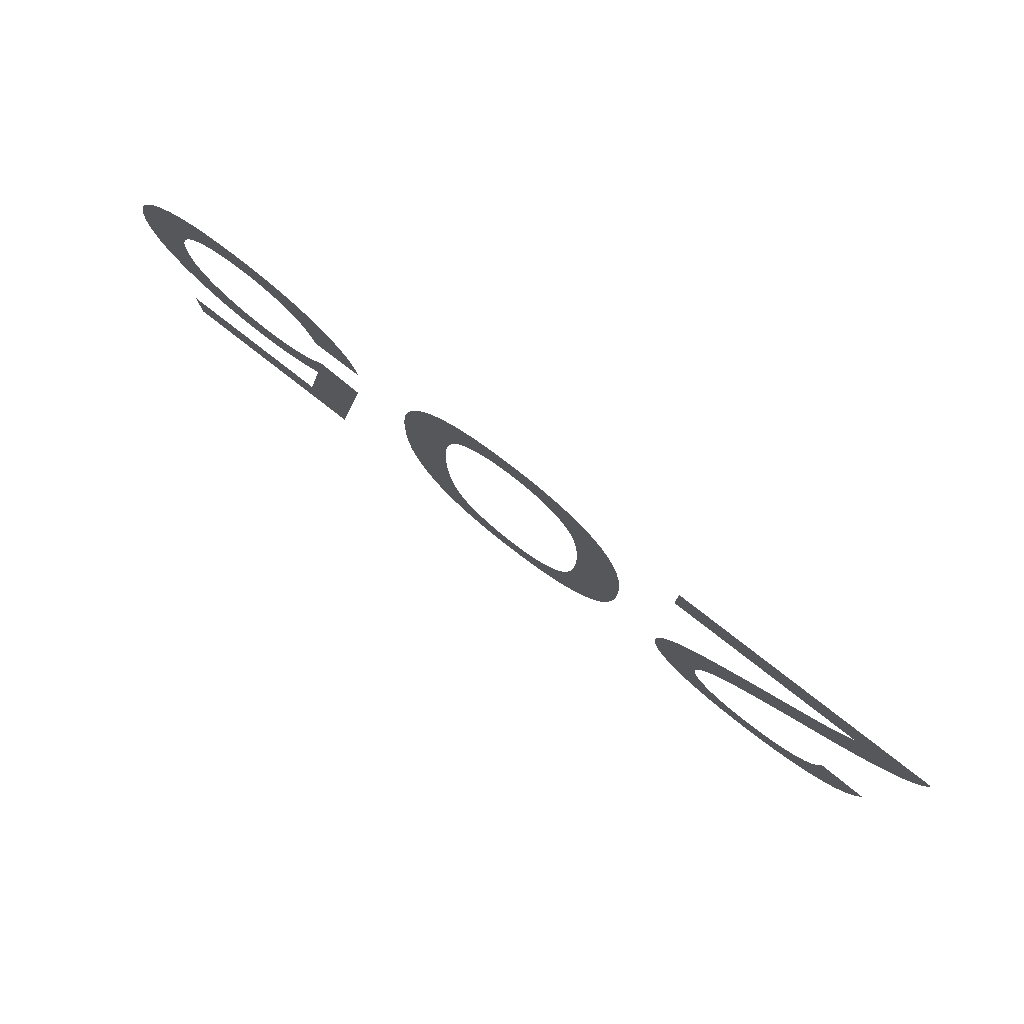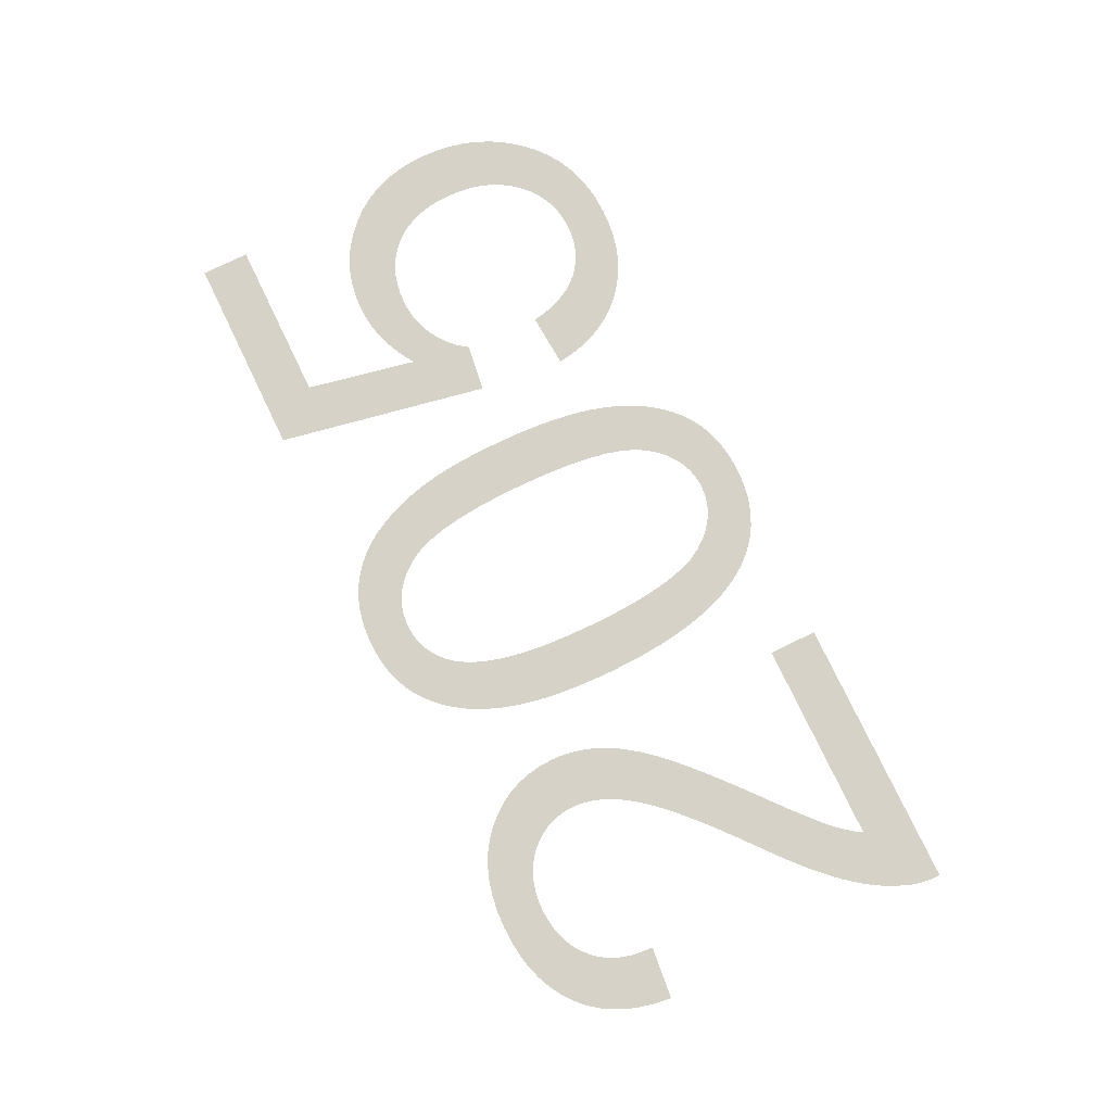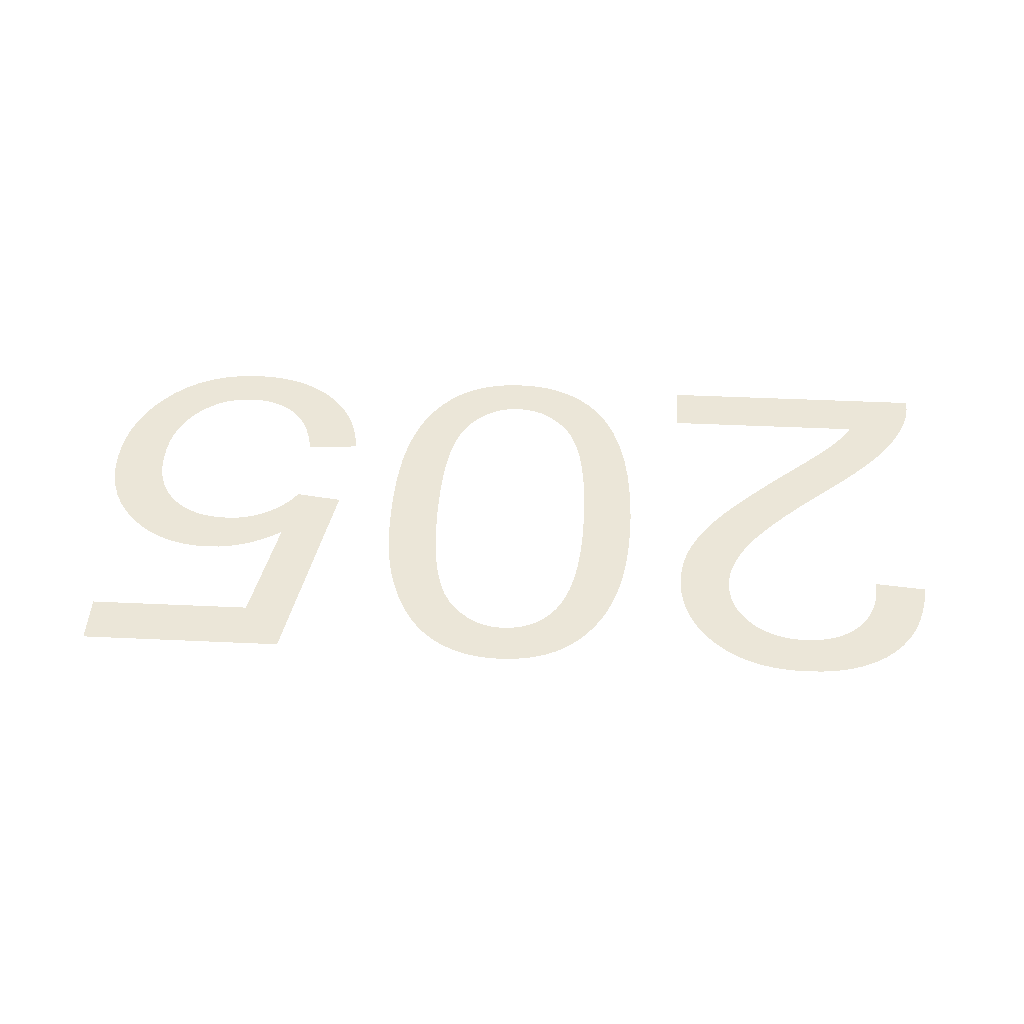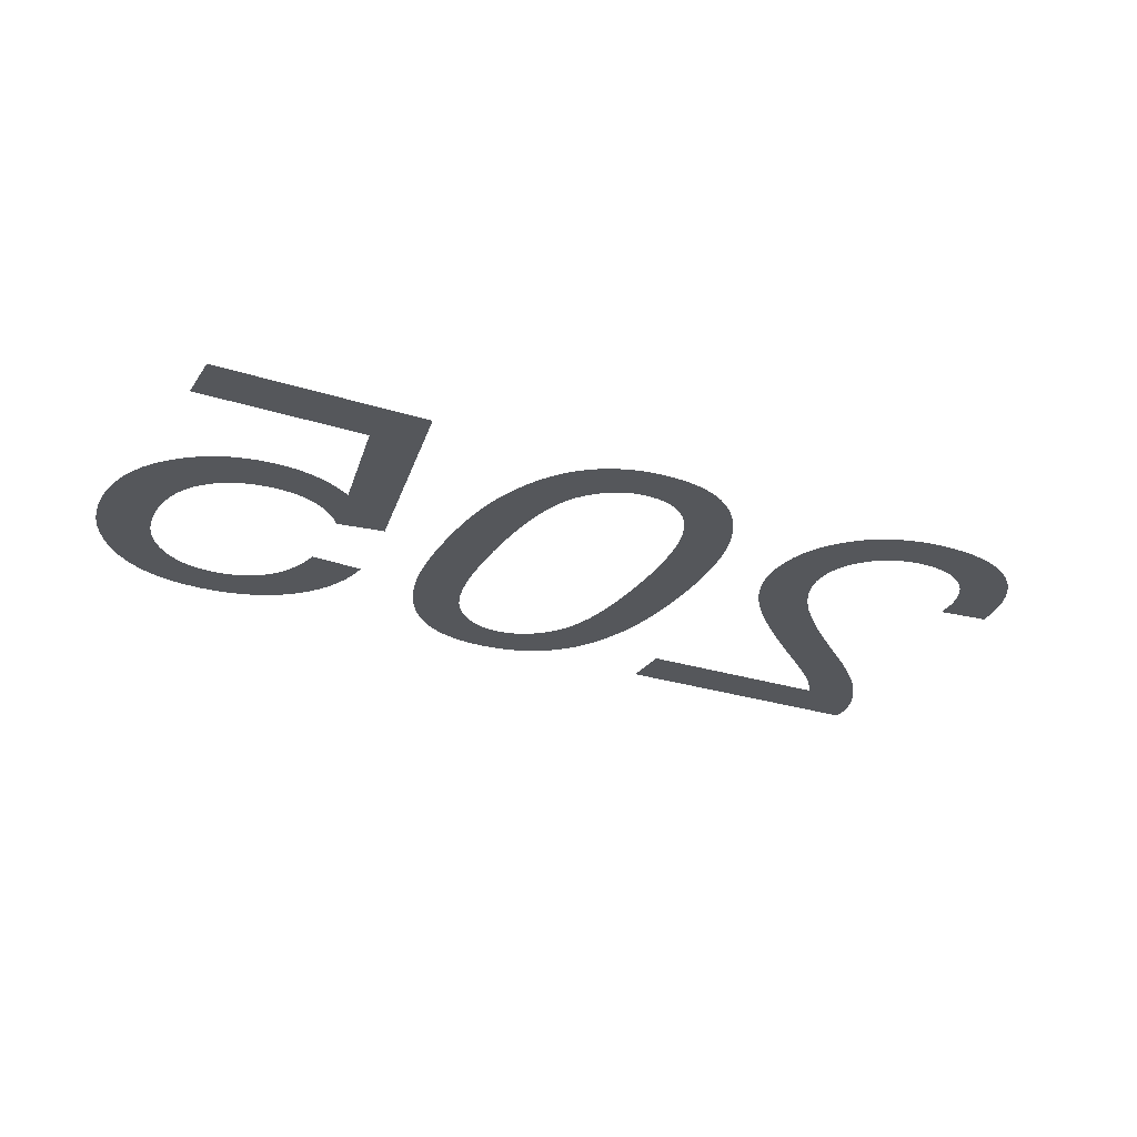
<metadata>
{"format":"obj","ext":"obj","renderer":"f3d","projection":"perspective","resolution":1024,"background":"white","views":[{"elev":78.8,"azim":-142.1,"up":"+Z"},{"elev":78.3,"azim":-115.8,"up":"+Y"},{"elev":46.6,"azim":-177.0,"up":"+Y"},{"elev":-26.8,"azim":153.3,"up":"+Y"}]}
</metadata>
<code>
v -0.03029 0 -0.0038
v -0.0301 0 -0.004106
v -0.02989 0 -0.004412
v -0.02966 0 -0.004717
v -0.02943 0 -0.005021
v -0.02917 0 -0.005325
v -0.02891 0 -0.005629
v -0.02862 0 -0.005932
v -0.02828 0 -0.006274
v -0.02784 0 -0.006695
v -0.02729 0 -0.007193
v -0.02664 0 -0.007769
v -0.02589 0 -0.008424
v -0.02503 0 -0.009156
v -0.02406 0 -0.009967
v -0.0229 0 -0.01096
v -0.02184 0 -0.01189
v -0.02087 0 -0.01276
v -0.02 0 -0.01357
v -0.01923 0 -0.01431
v -0.01856 0 -0.01499
v -0.01799 0 -0.01561
v -0.01749 0 -0.01619
v -0.01703 0 -0.01677
v -0.01662 0 -0.01733
v -0.01624 0 -0.01789
v -0.01591 0 -0.01844
v -0.01562 0 -0.01899
v -0.01537 0 -0.01952
v -0.01516 0 -0.02005
v -0.01499 0 -0.02059
v -0.01484 0 -0.02113
v -0.01473 0 -0.02167
v -0.01465 0 -0.02221
v -0.0146 0 -0.02275
v -0.01459 0 -0.0233
v -0.01464 0 -0.02436
v -0.01481 0 -0.02536
v -0.01508 0 -0.02632
v -0.01547 0 -0.02723
v -0.01596 0 -0.02808
v -0.01657 0 -0.02889
v -0.01728 0 -0.02964
v -0.01809 0 -0.03032
v -0.01898 0 -0.0309
v -0.01995 0 -0.03136
v -0.02099 0 -0.03173
v -0.02212 0 -0.03199
v -0.02332 0 -0.03215
v -0.0246 0 -0.0322
v -0.02587 0 -0.03215
v -0.02707 0 -0.03201
v -0.02819 0 -0.03177
v -0.02923 0 -0.03143
v -0.0302 0 -0.03099
v -0.03109 0 -0.03046
v -0.0319 0 -0.02983
v -0.03263 0 -0.02911
v -0.03327 0 -0.0283
v -0.03381 0 -0.02741
v -0.03426 0 -0.02643
v -0.03461 0 -0.02535
v -0.03487 0 -0.0242
v -0.03504 0 -0.02295
v -0.03099 0 -0.02255
v -0.03094 0 -0.02338
v -0.03084 0 -0.02416
v -0.03066 0 -0.02488
v -0.03041 0 -0.02556
v -0.03009 0 -0.02618
v -0.02971 0 -0.02674
v -0.02925 0 -0.02725
v -0.02874 0 -0.0277
v -0.02818 0 -0.02808
v -0.02758 0 -0.0284
v -0.02692 0 -0.02864
v -0.02623 0 -0.02881
v -0.02548 0 -0.02892
v -0.02469 0 -0.02895
v -0.02394 0 -0.02892
v -0.02323 0 -0.02882
v -0.02256 0 -0.02865
v -0.02194 0 -0.02842
v -0.02136 0 -0.02813
v -0.02081 0 -0.02777
v -0.02031 0 -0.02734
v -0.01987 0 -0.02687
v -0.01949 0 -0.02636
v -0.01918 0 -0.02583
v -0.01894 0 -0.02527
v -0.01877 0 -0.02467
v -0.01867 0 -0.02405
v -0.01864 0 -0.02339
v -0.01867 0 -0.02275
v -0.01879 0 -0.02209
v -0.01897 0 -0.02142
v -0.01924 0 -0.02074
v -0.01957 0 -0.02006
v -0.01999 0 -0.01936
v -0.02048 0 -0.01865
v -0.02107 0 -0.01789
v -0.02181 0 -0.01707
v -0.02268 0 -0.01617
v -0.02369 0 -0.0152
v -0.02484 0 -0.01415
v -0.02613 0 -0.01304
v -0.02755 0 -0.01184
v -0.02848 0 -0.01107
v -0.02935 0 -0.01033
v -0.03015 0 -0.009614
v -0.03089 0 -0.008922
v -0.03156 0 -0.008257
v -0.03217 0 -0.007619
v -0.03272 0 -0.007006
v -0.03321 0 -0.006405
v -0.03366 0 -0.005802
v -0.03407 0 -0.005195
v -0.03445 0 -0.004585
v -0.03478 0 -0.003973
v -0.03507 0 -0.003357
v -0.03532 0 -0.002739
v -0.03546 0 -0.002361
v -0.03557 0 -0.001979
v -0.03566 0 -0.001592
v -0.03572 0 -0.001201
v -0.03577 0 -0.0008049
v -0.03579 0 -0.0004047
v -0.03579 0 0
v -0.01454 0 0
v -0.01454 0 -0.0038
v -0.01027 0 -0.01333
v -0.01008 0 -0.01106
v -0.009753 0 -0.008989
v -0.0093 0 -0.007123
v -0.008718 0 -0.005461
v -0.008006 0 -0.004003
v -0.007165 0 -0.00275
v -0.006369 0 -0.001874
v -0.005491 0 -0.001134
v -0.004532 0 -0.0005276
v -0.003492 0 -5.612e-05
v -0.002371 0 0.0002806
v -0.001169 0 0.0004827
v 0.0001146 0 0.00055
v 0.001095 0 0.0005116
v 0.002027 0 0.0003966
v 0.002909 0 0.0002048
v 0.003741 0 -6.378e-05
v 0.004524 0 -0.000409
v 0.005257 0 -0.000831
v 0.005941 0 -0.00133
v 0.006576 0 -0.001899
v 0.007165 0 -0.002534
v 0.007707 0 -0.003235
v 0.008202 0 -0.004
v 0.00865 0 -0.004831
v 0.009052 0 -0.005728
v 0.009406 0 -0.006689
v 0.009713 0 -0.007728
v 0.009973 0 -0.008855
v 0.01019 0 -0.01007
v 0.01035 0 -0.01137
v 0.01047 0 -0.01277
v 0.01054 0 -0.01425
v 0.01056 0 -0.01581
v 0.01055 0 -0.01714
v 0.01051 0 -0.01838
v 0.01043 0 -0.01954
v 0.01033 0 -0.02063
v 0.0102 0 -0.02163
v 0.01003 0 -0.02255
v 0.009843 0 -0.02339
v 0.009626 0 -0.02418
v 0.009387 0 -0.02493
v 0.009127 0 -0.02565
v 0.008844 0 -0.02633
v 0.00854 0 -0.02698
v 0.008214 0 -0.02759
v 0.007866 0 -0.02816
v 0.007493 0 -0.0287
v 0.007091 0 -0.02921
v 0.006661 0 -0.02967
v 0.006202 0 -0.0301
v 0.005714 0 -0.03049
v 0.005198 0 -0.03085
v 0.004652 0 -0.03116
v 0.00408 0 -0.03144
v 0.003483 0 -0.03167
v 0.00286 0 -0.03186
v 0.002212 0 -0.03201
v 0.001538 0 -0.03212
v 0.000839 0 -0.03218
v 0.0001146 0 -0.0322
v -0.0008604 0 -0.03216
v -0.001787 0 -0.03205
v -0.002665 0 -0.03186
v -0.003494 0 -0.03159
v -0.004274 0 -0.03125
v -0.005006 0 -0.03083
v -0.00569 0 -0.03033
v -0.006326 0 -0.02976
v -0.006915 0 -0.02913
v -0.007458 0 -0.02843
v -0.007955 0 -0.02767
v -0.008405 0 -0.02684
v -0.008809 0 -0.02594
v -0.009166 0 -0.02498
v -0.009476 0 -0.02394
v -0.009739 0 -0.02281
v -0.009954 0 -0.02159
v -0.01012 0 -0.02028
v -0.01024 0 -0.01888
v -0.01031 0 -0.01739
v -0.01034 0 -0.01581
v -0.006244 0 -0.01798
v -0.006121 0 -0.01993
v -0.005915 0 -0.02168
v -0.005626 0 -0.02323
v -0.005255 0 -0.02457
v -0.004802 0 -0.02571
v -0.004267 0 -0.02665
v -0.003779 0 -0.02726
v -0.003248 0 -0.02778
v -0.002672 0 -0.0282
v -0.002053 0 -0.02853
v -0.001389 0 -0.02876
v -0.000681 0 -0.0289
v 7.083e-05 0 -0.02895
v 0.0008419 0 -0.0289
v 0.001575 0 -0.02874
v 0.002271 0 -0.02847
v 0.002928 0 -0.0281
v 0.003548 0 -0.02762
v 0.004131 0 -0.02704
v 0.004675 0 -0.02635
v 0.005163 0 -0.02549
v 0.005576 0 -0.02443
v 0.005914 0 -0.02314
v 0.006177 0 -0.02164
v 0.006364 0 -0.01992
v 0.006477 0 -0.01798
v 0.006515 0 -0.01583
v 0.006477 0 -0.01368
v 0.006364 0 -0.01174
v 0.006176 0 -0.01002
v 0.005912 0 -0.008523
v 0.005573 0 -0.007237
v 0.005159 0 -0.006167
v 0.004669 0 -0.005313
v 0.004124 0 -0.004619
v 0.003544 0 -0.004033
v 0.002928 0 -0.003553
v 0.002278 0 -0.00318
v 0.001592 0 -0.002913
v 0.0008709 0 -0.002753
v 0.0001146 0 -0.0027
v -0.0006417 0 -0.002753
v -0.001363 0 -0.002912
v -0.002049 0 -0.003178
v -0.002699 0 -0.003549
v -0.003315 0 -0.004027
v -0.003895 0 -0.004611
v -0.00444 0 -0.005302
v -0.004929 0 -0.006153
v -0.005344 0 -0.007222
v -0.005683 0 -0.008509
v -0.005946 0 -0.01001
v -0.006135 0 -0.01173
v -0.006248 0 -0.01367
v -0.006285 0 -0.01583
v 0.01473 0 -0.007276
v 0.01498 0 -0.006217
v 0.01534 0 -0.005223
v 0.01579 0 -0.004295
v 0.01634 0 -0.003432
v 0.01698 0 -0.002634
v 0.01772 0 -0.001901
v 0.01855 0 -0.001251
v 0.01944 0 -0.0007004
v 0.02039 0 -0.0002503
v 0.02141 0 9.986e-05
v 0.02249 0 0.0003499
v 0.02365 0 0.0005
v 0.02486 0 0.00055
v 0.02634 0 0.0004706
v 0.02773 0 0.0002323
v 0.02902 0 -0.0001649
v 0.03022 0 -0.0007209
v 0.03133 0 -0.001436
v 0.03235 0 -0.00231
v 0.03328 0 -0.003342
v 0.03395 0 -0.004272
v 0.03452 0 -0.00525
v 0.03499 0 -0.006277
v 0.03535 0 -0.007351
v 0.03561 0 -0.008474
v 0.03576 0 -0.009645
v 0.03581 0 -0.01086
v 0.03576 0 -0.01214
v 0.03558 0 -0.01334
v 0.03528 0 -0.01448
v 0.03487 0 -0.01554
v 0.03434 0 -0.01654
v 0.03369 0 -0.01748
v 0.03293 0 -0.01834
v 0.03208 0 -0.01911
v 0.03117 0 -0.01977
v 0.03021 0 -0.0203
v 0.0292 0 -0.02072
v 0.02813 0 -0.02101
v 0.02701 0 -0.02119
v 0.02584 0 -0.02125
v 0.02494 0 -0.02121
v 0.02405 0 -0.02109
v 0.02317 0 -0.02088
v 0.02231 0 -0.0206
v 0.02146 0 -0.02023
v 0.02061 0 -0.01978
v 0.01978 0 -0.01925
v 0.02151 0 -0.0279
v 0.03431 0 -0.0279
v 0.03431 0 -0.03165
v 0.01836 0 -0.03165
v 0.01526 0 -0.01515
v 0.01896 0 -0.01465
v 0.01923 0 -0.01504
v 0.01952 0 -0.01541
v 0.01983 0 -0.01575
v 0.02018 0 -0.01608
v 0.02054 0 -0.01638
v 0.02094 0 -0.01666
v 0.02136 0 -0.01692
v 0.0218 0 -0.01716
v 0.02226 0 -0.01735
v 0.02274 0 -0.01751
v 0.02323 0 -0.01764
v 0.02374 0 -0.01773
v 0.02427 0 -0.01778
v 0.02481 0 -0.0178
v 0.02567 0 -0.01776
v 0.02648 0 -0.01764
v 0.02725 0 -0.01744
v 0.02796 0 -0.01716
v 0.02862 0 -0.01681
v 0.02923 0 -0.01637
v 0.02979 0 -0.01585
v 0.03029 0 -0.01527
v 0.03071 0 -0.01462
v 0.03105 0 -0.01392
v 0.03132 0 -0.01316
v 0.03151 0 -0.01234
v 0.03163 0 -0.01147
v 0.03166 0 -0.01053
v 0.03162 0 -0.00955
v 0.03151 0 -0.008623
v 0.03131 0 -0.007753
v 0.03103 0 -0.00694
v 0.03067 0 -0.006184
v 0.03023 0 -0.005486
v 0.02971 0 -0.004845
v 0.02914 0 -0.004276
v 0.02852 0 -0.003794
v 0.02787 0 -0.0034
v 0.02718 0 -0.003094
v 0.02645 0 -0.002875
v 0.02569 0 -0.002744
v 0.02488 0 -0.0027
v 0.02422 0 -0.002731
v 0.02358 0 -0.002823
v 0.02297 0 -0.002977
v 0.02239 0 -0.003192
v 0.02184 0 -0.003468
v 0.02132 0 -0.003806
v 0.02083 0 -0.004205
v 0.02038 0 -0.004666
v 0.01998 0 -0.005187
v 0.01963 0 -0.005768
v 0.01933 0 -0.00641
v 0.01908 0 -0.007113
v 0.01887 0 -0.007876
v 0.01871 0 -0.0087
v 0.01456 0 -0.0084
f 129 130 1
f 64 65 66
f 63 64 66
f 63 66 67
f 62 63 67
f 62 67 68
f 61 62 68
f 61 68 69
f 60 61 69
f 59 60 69
f 59 69 70
f 58 59 70
f 58 70 71
f 57 58 71
f 57 71 72
f 56 57 72
f 56 72 73
f 55 56 73
f 55 73 74
f 54 55 74
f 54 74 75
f 53 54 75
f 53 75 76
f 52 53 76
f 52 76 77
f 51 52 77
f 51 77 78
f 50 51 78
f 50 78 79
f 49 50 79
f 49 79 80
f 49 80 81
f 48 49 81
f 48 81 82
f 47 48 82
f 47 82 83
f 46 47 83
f 46 83 84
f 45 46 84
f 45 84 85
f 44 45 85
f 44 85 86
f 43 44 86
f 43 86 87
f 42 43 87
f 42 87 88
f 41 42 88
f 41 88 89
f 40 41 89
f 40 89 90
f 39 40 90
f 39 90 91
f 38 39 91
f 37 38 91
f 37 91 92
f 36 37 92
f 36 92 93
f 35 36 93
f 35 93 94
f 34 35 94
f 33 34 94
f 33 94 95
f 32 33 95
f 31 32 95
f 31 95 96
f 30 31 96
f 29 30 96
f 29 96 97
f 28 29 97
f 27 28 97
f 27 97 98
f 26 27 98
f 26 98 99
f 25 26 99
f 24 25 99
f 24 99 100
f 23 24 100
f 22 23 100
f 22 100 101
f 21 22 101
f 21 101 102
f 20 21 102
f 20 102 103
f 19 20 103
f 18 19 103
f 18 103 104
f 17 18 104
f 17 104 105
f 16 17 105
f 16 105 106
f 15 16 106
f 15 106 107
f 14 15 107
f 13 14 107
f 13 107 108
f 12 13 108
f 12 108 109
f 11 12 109
f 11 109 110
f 10 11 110
f 10 110 111
f 9 10 111
f 9 111 112
f 8 9 112
f 7 8 112
f 7 112 113
f 6 7 113
f 5 6 113
f 5 113 114
f 4 5 114
f 3 4 114
f 2 3 114
f 2 114 115
f 1 2 115
f 1 115 116
f 1 116 117
f 1 117 118
f 1 118 119
f 1 119 120
f 1 120 121
f 1 121 122
f 1 122 123
f 1 123 124
f 1 124 125
f 1 125 126
f 1 126 127
f 1 127 128
f 129 1 128
f 176 236 237
f 175 176 237
f 174 175 237
f 174 237 238
f 173 174 238
f 172 173 238
f 171 172 238
f 171 238 239
f 170 171 239
f 169 170 239
f 169 239 240
f 168 169 240
f 167 168 240
f 167 240 241
f 166 167 241
f 166 241 242
f 165 166 242
f 164 165 242
f 164 242 243
f 163 164 243
f 163 243 244
f 162 163 244
f 161 162 244
f 161 244 245
f 160 161 245
f 160 245 246
f 159 160 246
f 158 159 246
f 158 246 247
f 157 158 247
f 156 157 247
f 156 247 248
f 155 156 248
f 155 248 249
f 154 155 249
f 153 154 249
f 153 249 250
f 152 153 250
f 152 250 251
f 151 152 251
f 150 151 251
f 150 251 252
f 149 150 252
f 149 252 253
f 148 149 253
f 147 148 253
f 147 253 254
f 146 147 254
f 146 254 255
f 145 146 255
f 145 255 256
f 144 145 256
f 143 144 256
f 142 143 256
f 141 142 256
f 140 141 256
f 139 140 256
f 138 139 256
f 137 138 256
f 137 256 257
f 137 257 258
f 137 258 259
f 137 259 260
f 137 260 261
f 137 261 262
f 137 262 263
f 236 176 177
f 236 177 178
f 236 178 179
f 235 236 179
f 235 179 180
f 235 180 181
f 234 235 181
f 234 181 182
f 234 182 183
f 233 234 183
f 233 183 184
f 233 184 185
f 232 233 185
f 232 185 186
f 232 186 187
f 231 232 187
f 231 187 188
f 231 188 189
f 230 231 189
f 230 189 190
f 230 190 191
f 229 230 191
f 229 191 192
f 228 229 192
f 228 192 193
f 227 228 193
f 227 193 194
f 227 194 195
f 226 227 195
f 226 195 196
f 225 226 196
f 225 196 197
f 224 225 197
f 224 197 198
f 224 198 199
f 223 224 199
f 223 199 200
f 222 223 200
f 222 200 201
f 222 201 202
f 221 222 202
f 221 202 203
f 221 203 204
f 220 221 204
f 220 204 205
f 219 220 205
f 219 205 206
f 219 206 207
f 218 219 207
f 218 207 208
f 218 208 209
f 217 218 209
f 217 209 210
f 216 217 210
f 216 210 211
f 216 211 212
f 215 216 212
f 215 212 213
f 270 215 213
f 270 213 214
f 269 270 214
f 269 214 131
f 268 269 131
f 268 131 132
f 267 268 132
f 267 132 133
f 266 267 133
f 266 133 134
f 265 266 134
f 265 134 135
f 264 265 135
f 264 135 136
f 263 264 136
f 137 263 136
f 381 382 271
f 321 322 323
f 320 321 323
f 319 320 323
f 323 324 325
f 323 325 326
f 323 326 327
f 323 327 328
f 319 323 328
f 319 328 329
f 319 329 330
f 319 330 331
f 319 331 332
f 319 332 333
f 318 319 333
f 318 333 334
f 317 318 334
f 317 334 335
f 317 335 336
f 316 317 336
f 316 336 337
f 315 316 337
f 315 337 338
f 314 315 338
f 314 338 339
f 313 314 339
f 313 339 340
f 312 313 340
f 312 340 341
f 311 312 341
f 311 341 342
f 310 311 342
f 310 342 343
f 309 310 343
f 308 309 343
f 308 343 344
f 307 308 344
f 307 344 345
f 306 307 345
f 306 345 346
f 305 306 346
f 305 346 347
f 304 305 347
f 304 347 348
f 303 304 348
f 303 348 349
f 302 303 349
f 302 349 350
f 301 302 350
f 301 350 351
f 300 301 351
f 299 300 351
f 299 351 352
f 298 299 352
f 298 352 353
f 297 298 353
f 297 353 354
f 296 297 354
f 296 354 355
f 295 296 355
f 295 355 356
f 294 295 356
f 294 356 357
f 293 294 357
f 293 357 358
f 292 293 358
f 292 358 359
f 291 292 359
f 291 359 360
f 290 291 360
f 290 360 361
f 289 290 361
f 289 361 362
f 288 289 362
f 288 362 363
f 287 288 363
f 287 363 364
f 286 287 364
f 286 364 365
f 285 286 365
f 285 365 366
f 285 366 367
f 284 285 367
f 284 367 368
f 283 284 368
f 283 368 369
f 282 283 369
f 282 369 370
f 281 282 370
f 281 370 371
f 281 371 372
f 280 281 372
f 280 372 373
f 279 280 373
f 279 373 374
f 278 279 374
f 278 374 375
f 277 278 375
f 277 375 376
f 276 277 376
f 275 276 376
f 275 376 377
f 274 275 377
f 274 377 378
f 273 274 378
f 273 378 379
f 272 273 379
f 272 379 380
f 271 272 380
f 381 271 380

</code>
